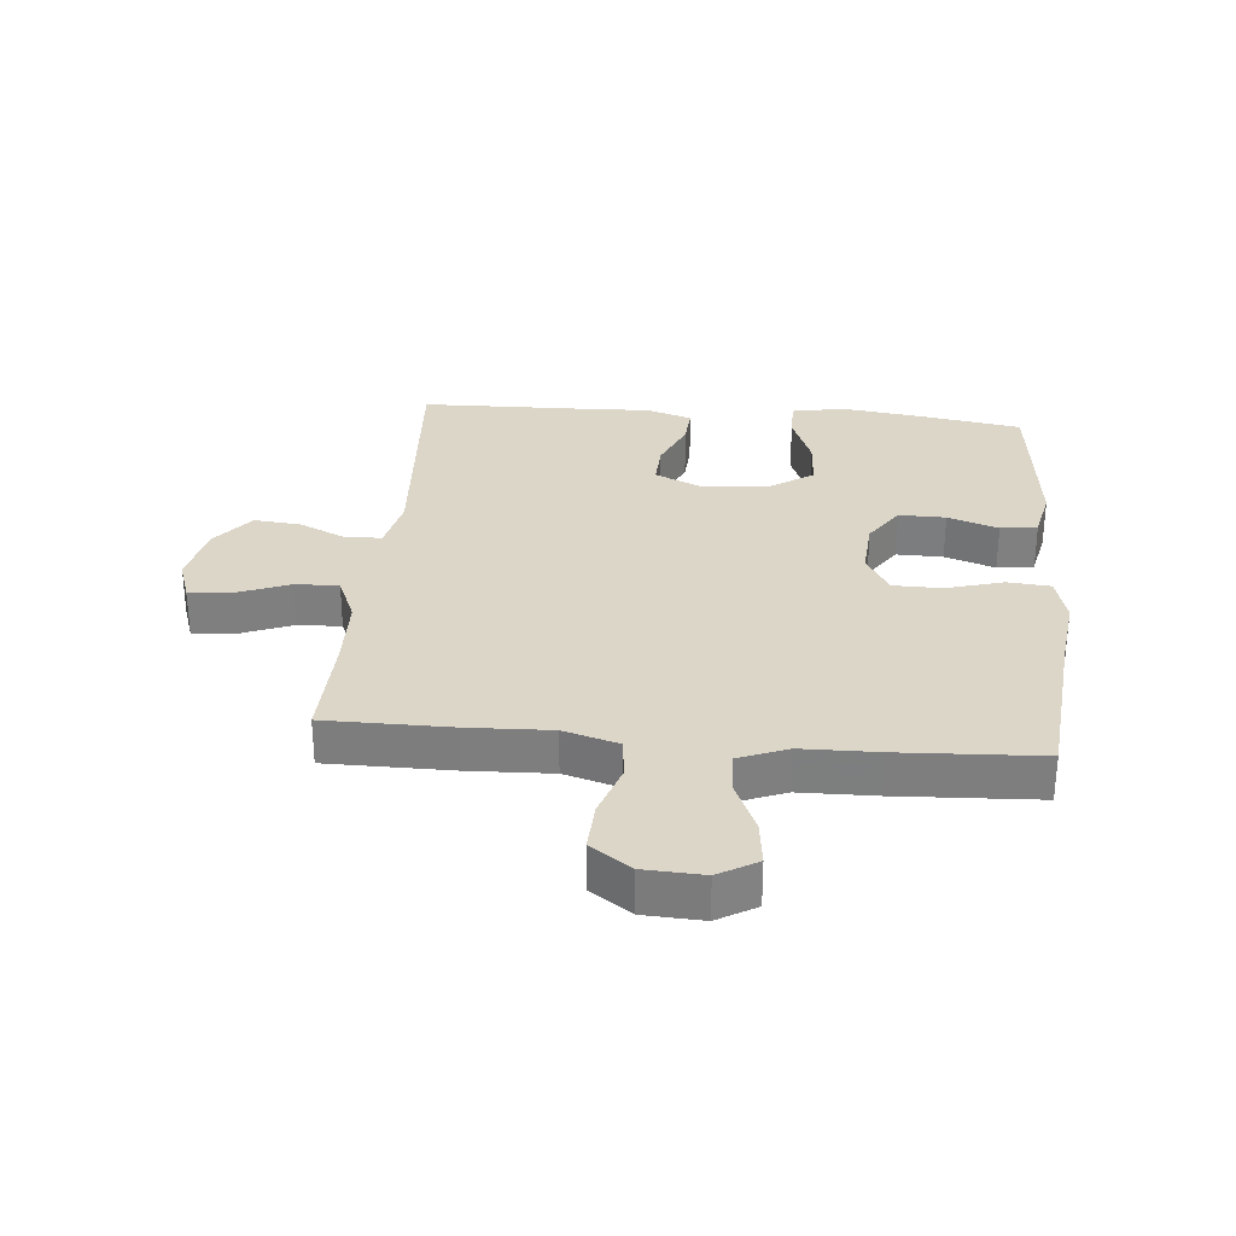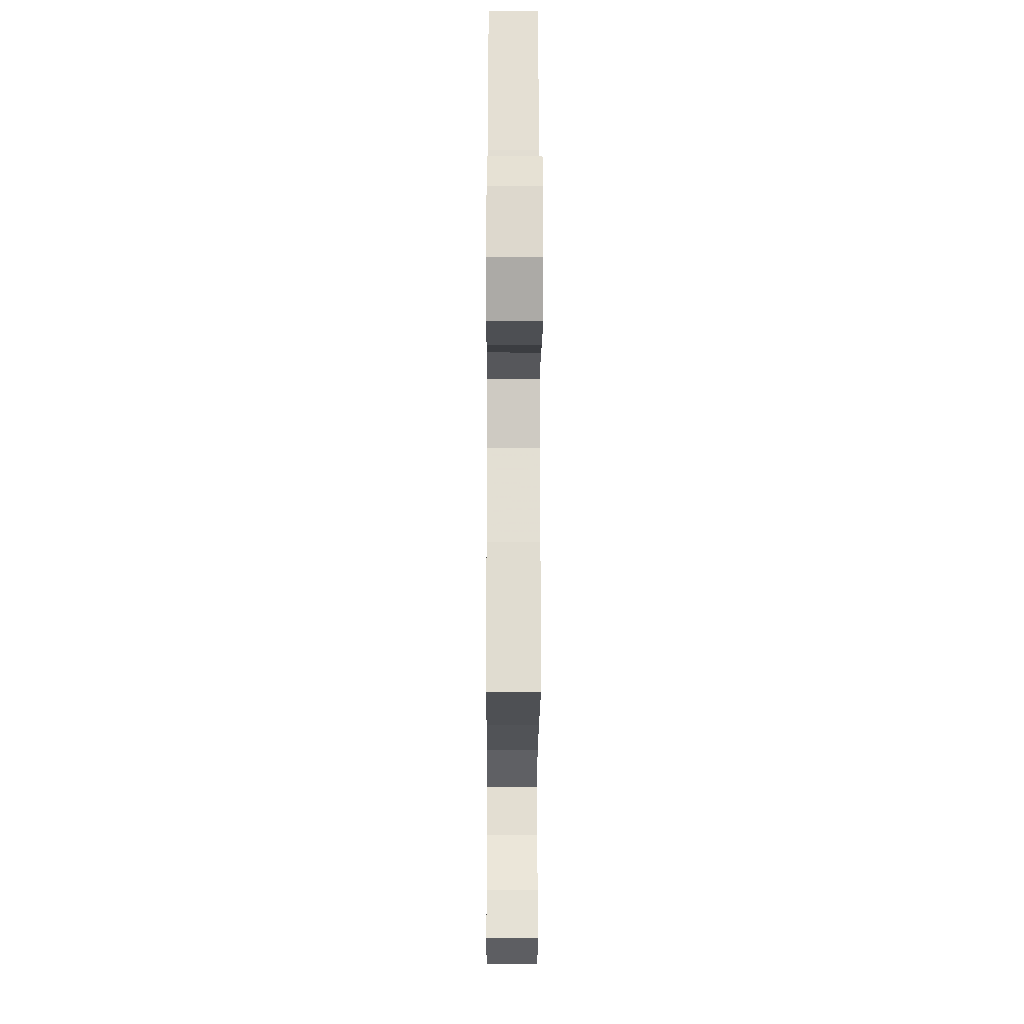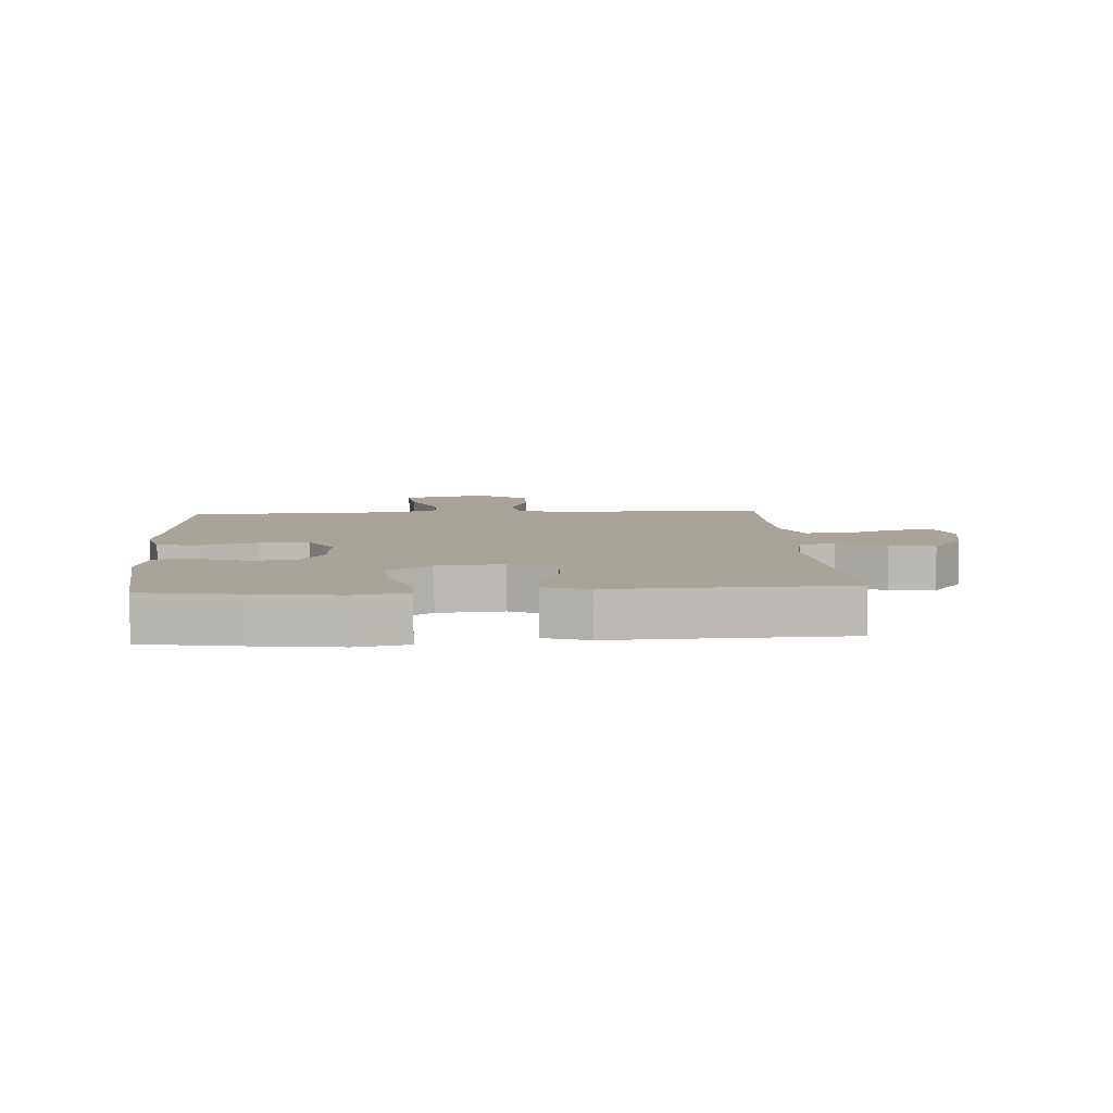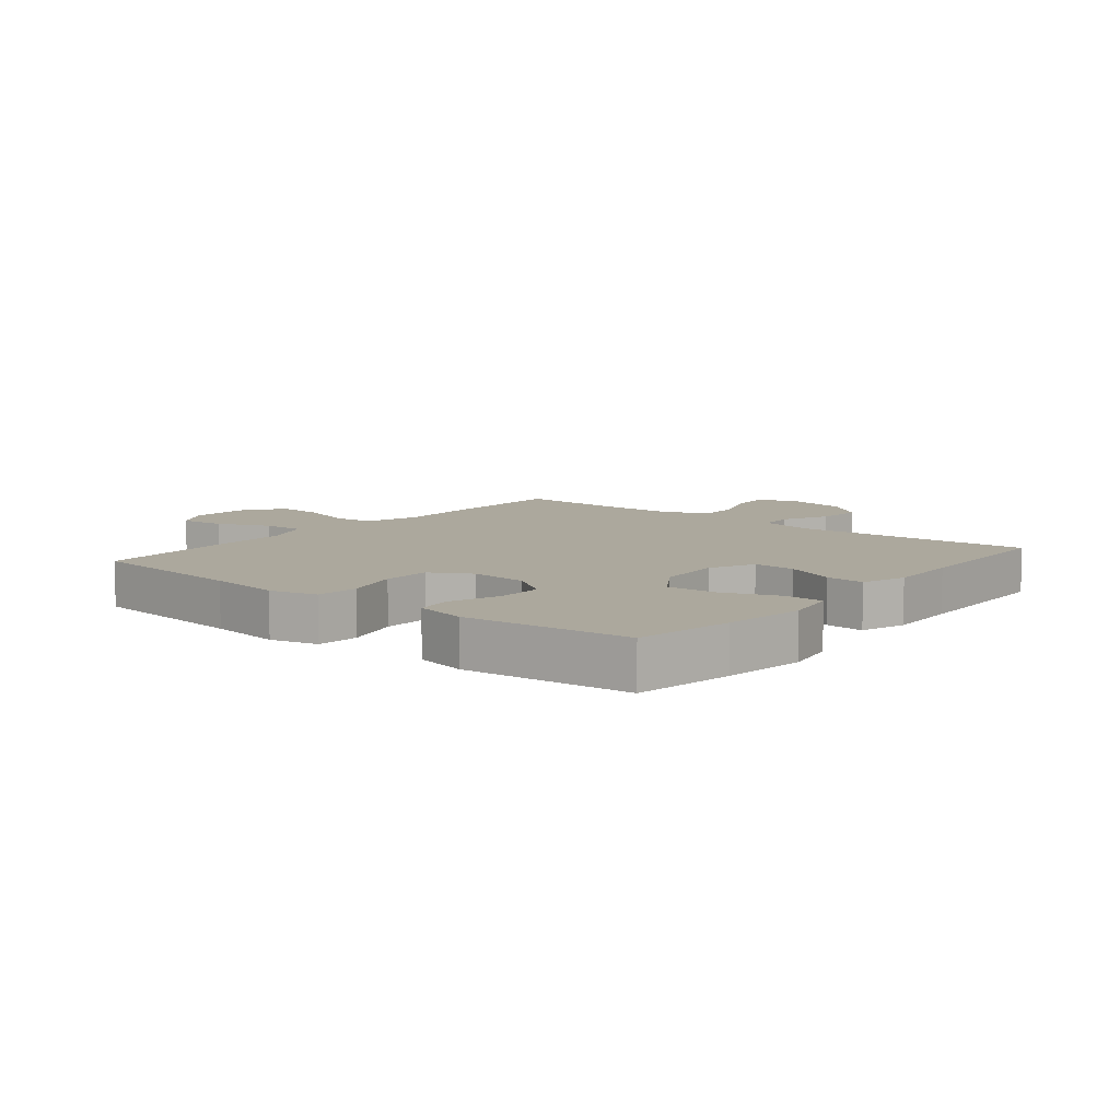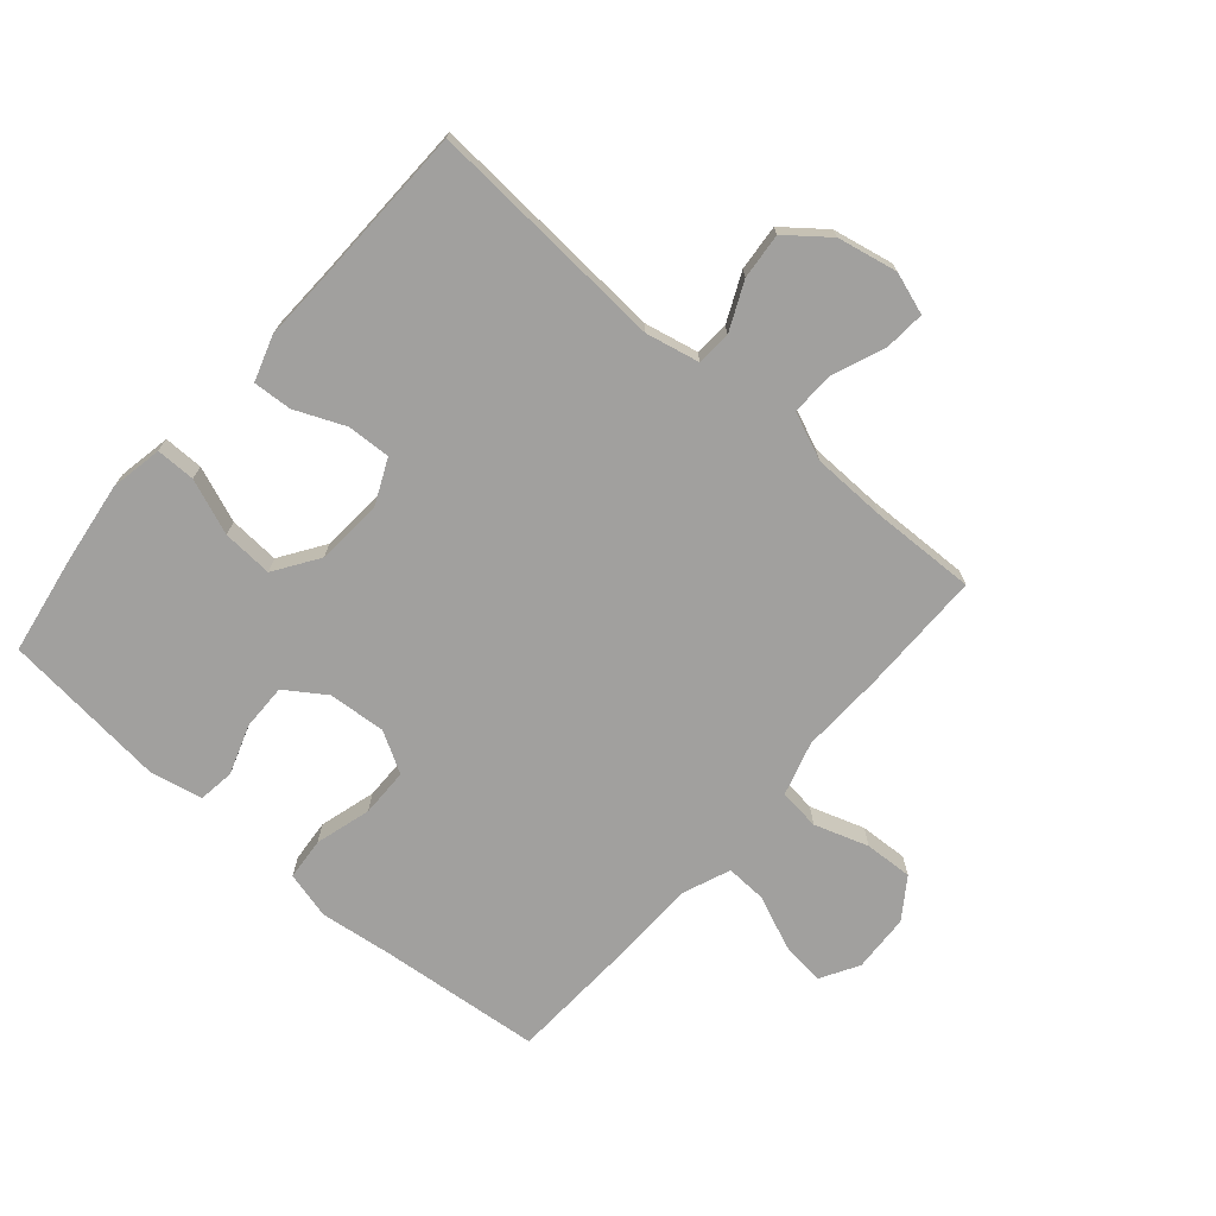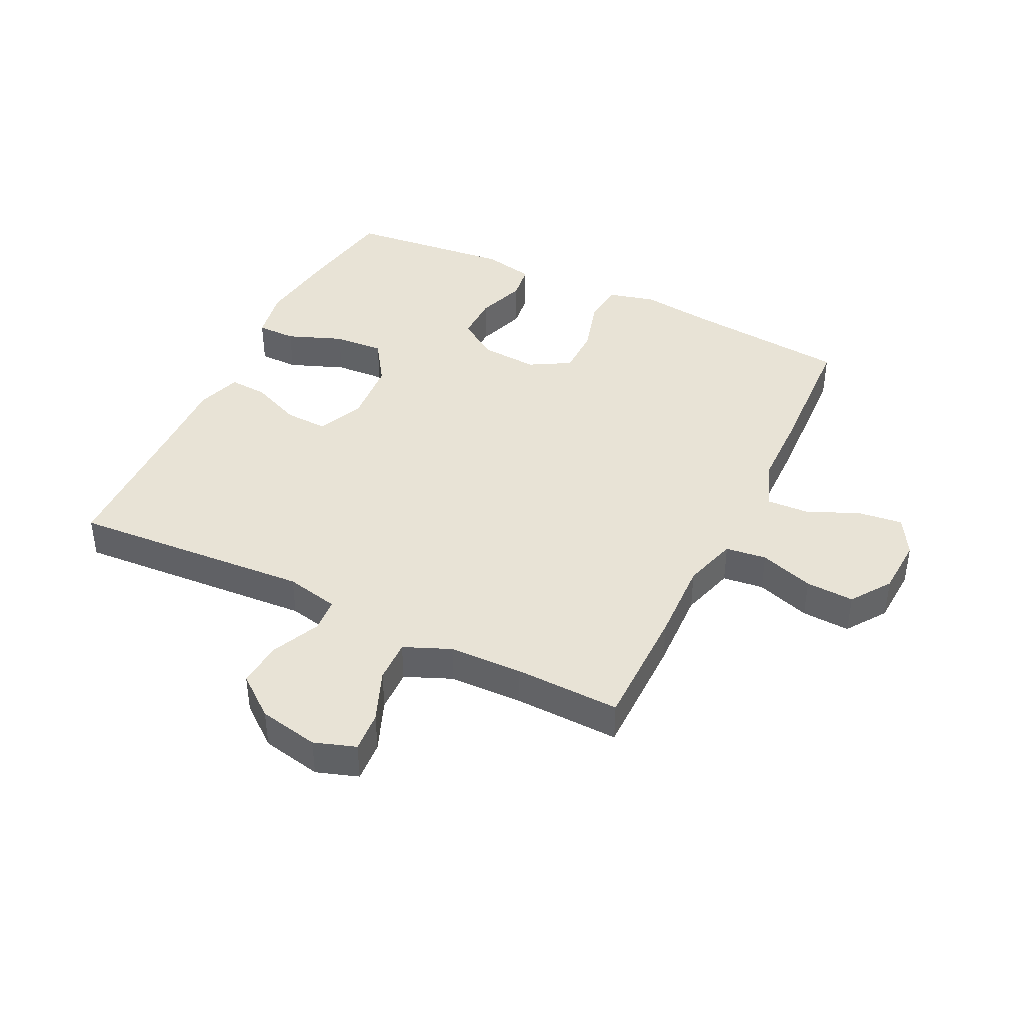
<metadata>
{"format":"obj","ext":"obj","renderer":"f3d","projection":"perspective","resolution":1024,"background":"white","views":[{"elev":30.2,"azim":-84.9,"up":"+Y"},{"elev":-20.6,"azim":-90.3,"up":"+Z"},{"elev":7.1,"azim":86.0,"up":"+Y"},{"elev":8.6,"azim":39.4,"up":"+Y"},{"elev":-71.8,"azim":139.1,"up":"+Y"},{"elev":41.6,"azim":-154.0,"up":"+Y"}]}
</metadata>
<code>
v 0.5 0.07 0.5
v 0.527 0.07 0.339
v 0.545 0.07 0.206
v 0.529 0.07 0.121
v 0.465 0.07 0.121
v 0.375 0.07 0.156
v 0.293 0.07 0.161
v 0.245 0.07 0.089
v 0.237 0.07 -0.018
v 0.271 0.07 -0.092
v 0.341 0.07 -0.089
v 0.423 0.07 -0.054
v 0.486 0.07 -0.05
v 0.51 0.07 -0.123
v 0.506 0.07 -0.24
v 0.5 0.07 -0.5
v 0.108 0.07 -0.474
v 0.021 0.07 -0.493
v 0.017 0.07 -0.549
v 0.053 0.07 -0.627
v 0.06 0.07 -0.702
v -0.007 0.07 -0.755
v -0.105 0.07 -0.775
v -0.173 0.07 -0.752
v -0.168 0.07 -0.685
v -0.134 0.07 -0.6
v -0.132 0.07 -0.53
v -0.208 0.07 -0.498
v -0.328 0.07 -0.495
v -0.5 0.07 -0.5
v -0.501 0.07 -0.298
v -0.496 0.07 -0.164
v -0.522 0.07 -0.076
v -0.589 0.07 -0.068
v -0.677 0.07 -0.097
v -0.756 0.07 -0.101
v -0.801 0.07 -0.036
v -0.806 0.07 0.059
v -0.77 0.07 0.121
v -0.697 0.07 0.112
v -0.612 0.07 0.075
v -0.544 0.07 0.072
v -0.513 0.07 0.15
v -0.511 0.07 0.272
v -0.5 0.07 0.5
v -0.235 0.07 0.526
v -0.117 0.07 0.541
v -0.04 0.07 0.521
v -0.034 0.07 0.452
v -0.06 0.07 0.361
v -0.059 0.07 0.282
v 0.007 0.07 0.244
v 0.101 0.07 0.251
v 0.166 0.07 0.295
v 0.165 0.07 0.37
v 0.137 0.07 0.451
v 0.145 0.07 0.51
v 0.229 0.07 0.528
v 0.5 0 0.5
v 0.527 0 0.339
v 0.545 0 0.206
v 0.529 0 0.121
v 0.465 0 0.121
v 0.375 0 0.156
v 0.293 0 0.161
v 0.245 0 0.089
v 0.237 0 -0.018
v 0.271 0 -0.092
v 0.341 0 -0.089
v 0.423 0 -0.054
v 0.486 0 -0.05
v 0.51 0 -0.123
v 0.506 0 -0.24
v 0.5 0 -0.5
v 0.108 0 -0.474
v 0.021 0 -0.493
v 0.017 0 -0.549
v 0.053 0 -0.627
v 0.06 0 -0.702
v -0.007 0 -0.755
v -0.105 0 -0.775
v -0.173 0 -0.752
v -0.168 0 -0.685
v -0.134 0 -0.6
v -0.132 0 -0.53
v -0.208 0 -0.498
v -0.328 0 -0.495
v -0.5 0 -0.5
v -0.501 0 -0.298
v -0.496 0 -0.164
v -0.522 0 -0.076
v -0.589 0 -0.068
v -0.677 0 -0.097
v -0.756 0 -0.101
v -0.801 0 -0.036
v -0.806 0 0.059
v -0.77 0 0.121
v -0.697 0 0.112
v -0.612 0 0.075
v -0.544 0 0.072
v -0.513 0 0.15
v -0.511 0 0.272
v -0.5 0 0.5
v -0.235 0 0.526
v -0.117 0 0.541
v -0.04 0 0.521
v -0.034 0 0.452
v -0.06 0 0.361
v -0.059 0 0.282
v 0.007 0 0.244
v 0.101 0 0.251
v 0.166 0 0.295
v 0.165 0 0.37
v 0.137 0 0.451
v 0.145 0 0.51
v 0.229 0 0.528
f 55 56 57 58
f 54 55 58 1
f 53 54 1 2
f 47 48 49 50
f 46 47 50 51
f 43 44 45 46
f 42 43 46 51
f 38 39 40 41
f 38 41 42
f 37 38 42
f 34 35 36 37
f 33 34 37 42
f 32 33 42 51
f 29 30 31 32
f 28 29 32 51
f 23 24 25 26
f 23 26 27
f 22 23 27
f 19 20 21 22
f 18 19 22 27
f 15 16 17
f 15 17 18
f 11 12 13 14
f 10 11 14 15
f 3 4 5 6
f 53 2 3 6
f 52 53 6 7
f 28 51 52
f 10 15 18 27
f 9 10 27 28
f 8 9 28 52
f 7 8 52
f 116 115 114 113
f 59 116 113 112
f 60 59 112 111
f 108 107 106 105
f 109 108 105 104
f 104 103 102 101
f 109 104 101 100
f 99 98 97 96
f 100 99 96
f 100 96 95
f 95 94 93 92
f 100 95 92 91
f 109 100 91 90
f 90 89 88 87
f 109 90 87 86
f 84 83 82 81
f 85 84 81
f 85 81 80
f 80 79 78 77
f 85 80 77 76
f 75 74 73
f 76 75 73
f 72 71 70 69
f 73 72 69 68
f 64 63 62 61
f 64 61 60 111
f 65 64 111 110
f 110 109 86
f 85 76 73 68
f 86 85 68 67
f 110 86 67 66
f 110 66 65
f 1 59 60 2
f 2 60 61 3
f 3 61 62 4
f 4 62 63 5
f 5 63 64 6
f 6 64 65 7
f 7 65 66 8
f 8 66 67 9
f 9 67 68 10
f 10 68 69 11
f 11 69 70 12
f 12 70 71 13
f 13 71 72 14
f 14 72 73 15
f 15 73 74 16
f 16 74 75 17
f 17 75 76 18
f 18 76 77 19
f 19 77 78 20
f 20 78 79 21
f 21 79 80 22
f 22 80 81 23
f 23 81 82 24
f 24 82 83 25
f 25 83 84 26
f 26 84 85 27
f 27 85 86 28
f 28 86 87 29
f 29 87 88 30
f 30 88 89 31
f 31 89 90 32
f 32 90 91 33
f 33 91 92 34
f 34 92 93 35
f 35 93 94 36
f 36 94 95 37
f 37 95 96 38
f 38 96 97 39
f 39 97 98 40
f 40 98 99 41
f 41 99 100 42
f 42 100 101 43
f 43 101 102 44
f 44 102 103 45
f 45 103 104 46
f 46 104 105 47
f 47 105 106 48
f 48 106 107 49
f 49 107 108 50
f 50 108 109 51
f 51 109 110 52
f 52 110 111 53
f 53 111 112 54
f 54 112 113 55
f 55 113 114 56
f 56 114 115 57
f 57 115 116 58
f 58 116 59 1

</code>
